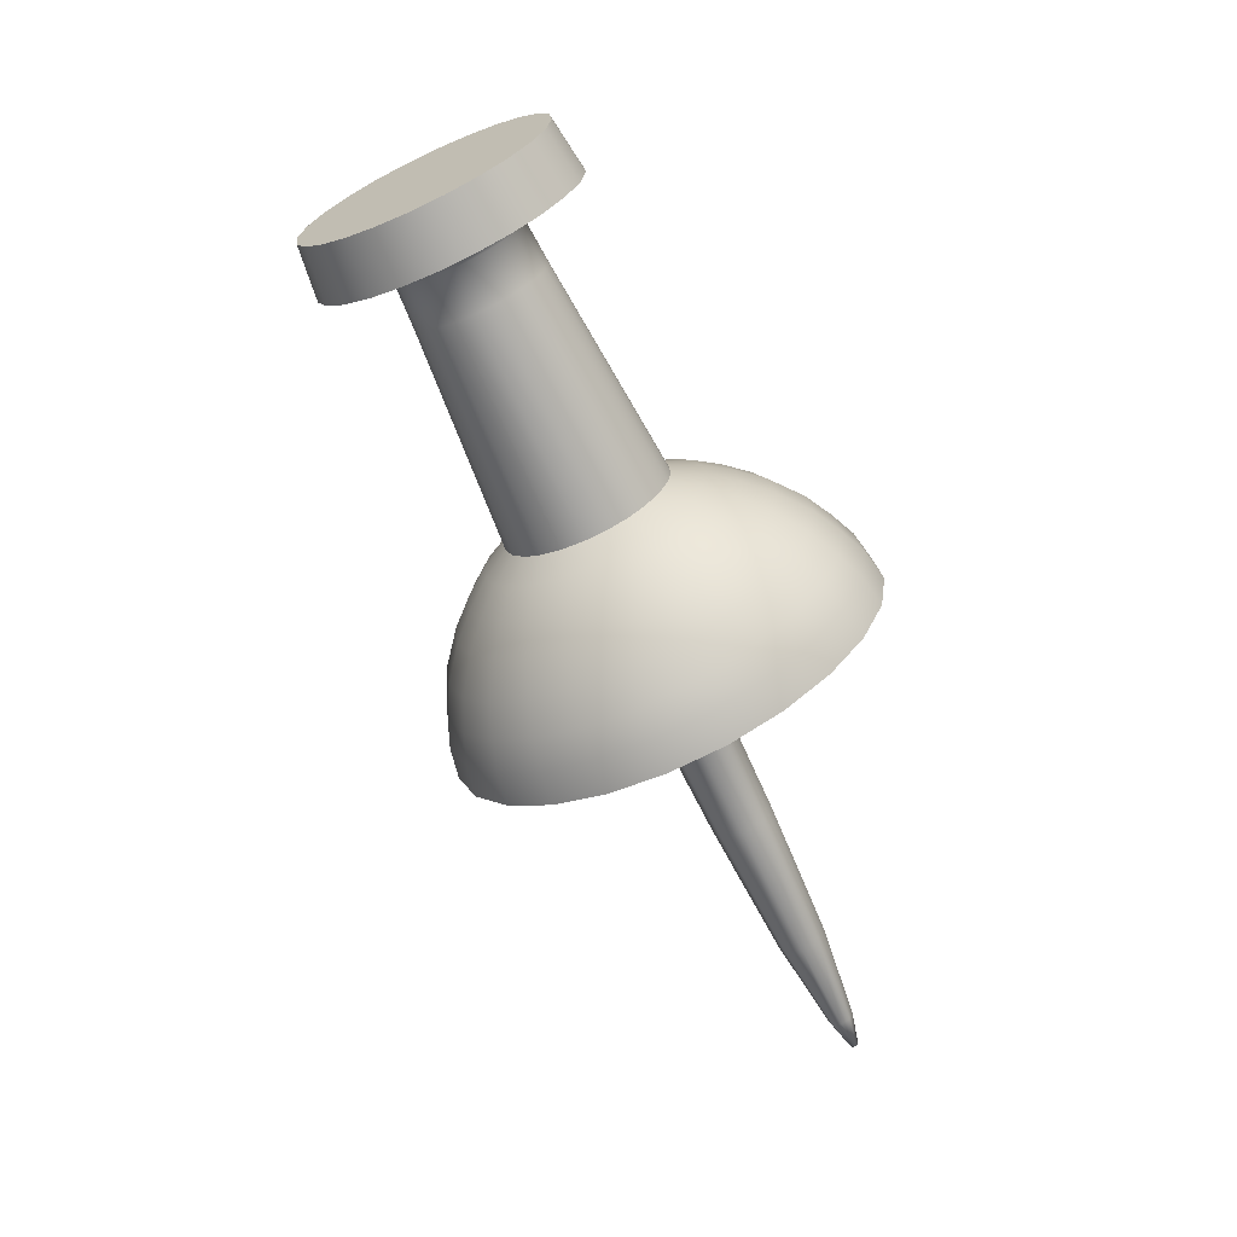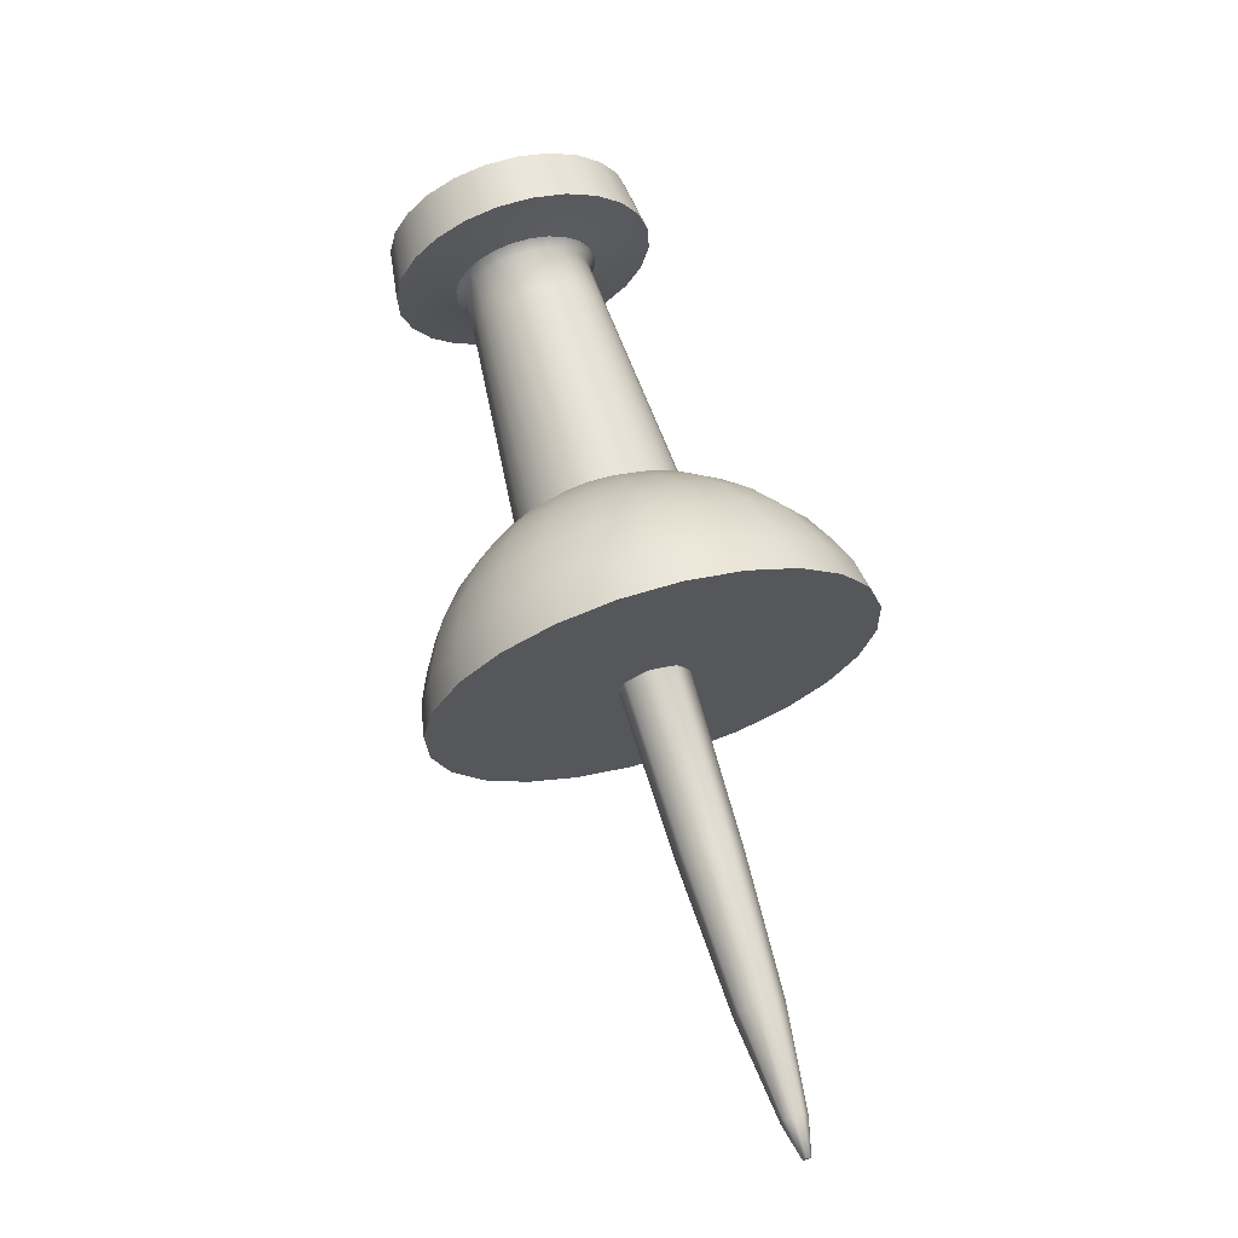
<metadata>
{"format":"obj","ext":"obj","renderer":"f3d","projection":"perspective","resolution":1024,"background":"white","views":[{"elev":15.6,"azim":116.6,"up":"+Y"},{"elev":-43.0,"azim":81.2,"up":"+Y"}]}
</metadata>
<code>
v  0.1046 -0.1088 0.1313
v  0.0611 -0.105 0.1589
v  0.0129 -0.0957 0.1751
v  -0.0367 -0.0814 0.1789
v  -0.0842 -0.0631 0.1699
v  -0.1265 -0.042 0.1488
v  -0.1606 -0.0197 0.117
v  -0.1843 0.0025 0.0767
v  -0.1958 0.0229 0.0306
v  -0.1945 0.0402 -0.0181
v  -0.1804 0.0533 -0.0661
v  -0.1545 0.0611 -0.1102
v  -0.1186 0.0632 -0.1473
v  -0.075 0.0595 -0.1749
v  -0.0268 0.0501 -0.1912
v  0.0228 0.0358 -0.1949
v  0.0703 0.0175 -0.1859
v  0.1125 -0.0035 -0.1648
v  0.1467 -0.0259 -0.1331
v  0.1703 -0.048 -0.0927
v  0.1819 -0.0685 -0.0467
v  0.1806 -0.0858 0.0021
v  0.1665 -0.0988 0.0501
v  0.1406 -0.1067 0.0941
v  0.1096 -0.081 0.1367
v  0.0672 -0.0773 0.1635
v  0.0204 -0.0683 0.1793
v  -0.0278 -0.0543 0.183
v  -0.0741 -0.0365 0.1743
v  -0.1152 -0.0161 0.1537
v  -0.1483 0.0057 0.1228
v  -0.1713 0.0272 0.0836
v  -0.1826 0.0471 0.0388
v  -0.1813 0.0639 -0.0086
v  -0.1676 0.0766 -0.0553
v  -0.1424 0.0842 -0.0981
v  -0.1075 0.0863 -0.1342
v  -0.0651 0.0827 -0.1611
v  -0.0182 0.0736 -0.1769
v  0.03 0.0597 -0.1805
v  0.0762 0.0419 -0.1718
v  0.1173 0.0214 -0.1513
v  0.1505 -0.0004 -0.1204
v  0.1735 -0.0219 -0.0812
v  0.1847 -0.0418 -0.0363
v  0.1835 -0.0586 0.011
v  0.1698 -0.0713 0.0577
v  0.1446 -0.0789 0.1006
v  0.1106 -0.055 0.1373
v  0.0705 -0.0515 0.1627
v  0.0261 -0.0429 0.1777
v  -0.0195 -0.0298 0.1811
v  -0.0632 -0.0129 0.1729
v  -0.1021 0.0065 0.1534
v  -0.1335 0.0271 0.1242
v  -0.1553 0.0475 0.0871
v  -0.166 0.0663 0.0447
v  -0.1648 0.0822 -0.0002
v  -0.1518 0.0942 -0.0444
v  -0.128 0.1014 -0.085
v  -0.0948 0.1034 -0.1191
v  -0.0547 0.0999 -0.1446
v  -0.0104 0.0913 -0.1595
v  0.0353 0.0782 -0.163
v  0.079 0.0613 -0.1547
v  0.1179 0.0419 -0.1353
v  0.1493 0.0213 -0.106
v  0.1711 0.0009 -0.0689
v  0.1818 -0.0179 -0.0265
v  0.1806 -0.0338 0.0183
v  0.1676 -0.0458 0.0626
v  0.1437 -0.053 0.1031
v  0.1058 0.0104 0.1297
v  0.0737 0.0131 0.15
v  0.0382 0.02 0.162
v  0.0017 0.0305 0.1648
v  -0.0334 0.044 0.1582
v  -0.0645 0.0595 0.1426
v  -0.0896 0.076 0.1192
v  -0.107 0.0923 0.0895
v  -0.1156 0.1074 0.0556
v  -0.1146 0.1201 0.0197
v  -0.1042 0.1297 -0.0157
v  -0.0851 0.1355 -0.0482
v  -0.0587 0.1371 -0.0755
v  -0.0266 0.1343 -0.0958
v  0.0089 0.1274 -0.1078
v  0.0455 0.1169 -0.1106
v  0.0805 0.1034 -0.104
v  0.1116 0.0879 -0.0884
v  0.1367 0.0714 -0.065
v  0.1542 0.0551 -0.0353
v  0.1627 0.04 -0.0014
v  0.1617 0.0273 0.0345
v  0.1513 0.0177 0.0699
v  0.1323 0.0119 0.1024
v  0.0913 0.0642 0.1106
v  0.0691 0.0662 0.1247
v  0.0445 0.0709 0.1329
v  0.0193 0.0782 0.1349
v  -0.0049 0.0875 0.1303
v  -0.0265 0.0983 0.1195
v  -0.0439 0.1097 0.1033
v  -0.0559 0.121 0.0828
v  -0.0618 0.1314 0.0593
v  -0.0612 0.1402 0.0345
v  -0.054 0.1468 0.01
v  -0.0408 0.1508 -0.0125
v  -0.0224 0.1519 -0.0314
v  -0.0002 0.15 -0.0455
v  0.0243 0.1452 -0.0537
v  0.0496 0.138 -0.0557
v  0.0738 0.1286 -0.0511
v  0.0953 0.1179 -0.0403
v  0.1127 0.1065 -0.0241
v  0.1248 0.0952 -0.0036
v  0.1307 0.0848 0.0199
v  0.13 0.076 0.0447
v  0.1228 0.0693 0.0692
v  0.1096 0.0653 0.0917
v  0.0808 0.0871 0.0969
v  0.0642 0.0886 0.1074
v  0.0458 0.0921 0.1136
v  0.0269 0.0976 0.115
v  0.0496 0.1422 -0.0274
v  0.0677 0.1353 -0.0239
v  0.0838 0.1272 -0.0159
v  0.0968 0.1187 -0.0038
v  0.1058 0.1103 0.0116
v  0.1102 0.1025 0.0291
v  0.1097 0.0959 0.0477
v  0.1043 0.0909 0.066
v  0.0945 0.088 0.0828
v  0.1103 -0.0252 0.1362
v  0.0733 -0.0221 0.1596
v  0.0323 -0.0141 0.1735
v  -0.0099 -0.0019 0.1767
v  -0.0503 0.0136 0.169
v  -0.0863 0.0315 0.1511
v  -0.1153 0.0506 0.124
v  -0.1354 0.0694 0.0898
v  -0.1452 0.0868 0.0506
v  -0.1441 0.1015 0.0091
v  -0.1321 0.1126 -0.0317
v  -0.1101 0.1192 -0.0692
v  -0.0795 0.121 -0.1007
v  -0.0425 0.1179 -0.1242
v  -0.0015 0.1099 -0.138
v  0.0407 0.0977 -0.1412
v  0.0811 0.0822 -0.1336
v  0.117 0.0643 -0.1157
v  0.1461 0.0453 -0.0886
v  0.1662 0.0264 -0.0544
v  0.176 0.009 -0.0152
v  0.1749 -0.0057 0.0263
v  0.1629 -0.0168 0.0671
v  0.1409 -0.0234 0.1046
v  0.0992 0.0384 0.121
v  0.072 0.0407 0.1383
v  0.0418 0.0465 0.1484
v  0.0108 0.0555 0.1508
v  -0.0189 0.067 0.1452
v  -0.0454 0.0801 0.132
v  -0.0667 0.0941 0.1121
v  -0.0815 0.108 0.0868
v  -0.0888 0.1208 0.058
v  -0.088 0.1316 0.0275
v  -0.0792 0.1398 -0.0025
v  -0.0629 0.1447 -0.0301
v  -0.0404 0.146 -0.0533
v  -0.0132 0.1437 -0.0706
v  0.017 0.1378 -0.0808
v  0.048 0.1289 -0.0831
v  0.0777 0.1174 -0.0775
v  0.1042 0.1042 -0.0643
v  0.1255 0.0902 -0.0444
v  0.1403 0.0764 -0.0192
v  0.1476 0.0636 0.0096
v  0.1468 0.0527 0.0401
v  0.138 0.0446 0.0702
v  0.1217 0.0397 0.0978
v  0.223 0.3757 0.0946
v  0.2295 0.3643 0.1204
v  0.2209 0.3473 0.1745
v  0.2064 0.3429 0.1992
v  0.1862 0.3417 0.22
v  0.1618 0.3438 0.2354
v  0.1349 0.349 0.2445
v  0.0805 0.3673 0.2416
v  0.0569 0.3791 0.2298
v  0.0378 0.3916 0.212
v  0.0245 0.404 0.1894
v  0.0181 0.4154 0.1636
v  0.0188 0.4251 0.1364
v  0.0267 0.4324 0.1095
v  0.0613 0.438 0.0641
v  0.1127 0.4307 0.0395
v  0.1404 0.4227 0.0374
v  0.1907 0.4006 0.0542
v  0.2011 0.345 0.0523
v  0.2151 0.3319 0.0762
v  0.222 0.3198 0.1035
v  0.2212 0.3095 0.1323
v  0.2129 0.3018 0.1608
v  0.1975 0.2972 0.1869
v  0.1762 0.2959 0.2088
v  0.1504 0.2981 0.2252
v  0.1219 0.3037 0.2348
v  0.0926 0.3121 0.237
v  0.0644 0.323 0.2317
v  0.0394 0.3355 0.2192
v  0.0192 0.3487 0.2004
v  0.0052 0.3618 0.1765
v  -0.0017 0.3739 0.1492
v  -0.0009 0.3842 0.1204
v  0.0074 0.3919 0.092
v  0.0228 0.3965 0.0659
v  0.0441 0.3978 0.0439
v  0.0699 0.3956 0.0275
v  0.0984 0.39 0.0179
v  0.1278 0.3816 0.0157
v  0.1559 0.3707 0.021
v  0.1809 0.3583 0.0335
v  0.1796 0.3437 0.0688
v  0.1904 0.3336 0.0871
v  0.1956 0.3243 0.1081
v  0.195 0.3164 0.1303
v  0.1886 0.3104 0.1522
v  0.1768 0.3069 0.1723
v  0.1604 0.3059 0.1892
v  0.1406 0.3076 0.2017
v  0.1186 0.3119 0.2091
v  0.0961 0.3184 0.2109
v  0.0744 0.3267 0.2068
v  0.0551 0.3363 0.1972
v  0.0396 0.3465 0.1827
v  0.0288 0.3566 0.1643
v  0.0236 0.3659 0.1433
v  0.0242 0.3738 0.1211
v  0.0306 0.3797 0.0992
v  0.0424 0.3833 0.0792
v  0.0588 0.3843 0.0623
v  0.0786 0.3825 0.0497
v  0.1006 0.3783 0.0423
v  0.1231 0.3718 0.0406
v  0.1448 0.3634 0.0447
v  0.164 0.3538 0.0543
v  0.1584 0.34 0.0835
v  0.1661 0.3328 0.0966
v  0.1699 0.3261 0.1116
v  0.1695 0.3205 0.1275
v  0.1649 0.3162 0.1432
v  0.1565 0.3137 0.1576
v  0.1447 0.313 0.1697
v  0.1305 0.3142 0.1787
v  0.1148 0.3173 0.184
v  0.0986 0.3219 0.1852
v  0.0831 0.3279 0.1823
v  0.0693 0.3348 0.1754
v  0.0582 0.3421 0.165
v  0.0505 0.3493 0.1519
v  0.0467 0.356 0.1369
v  0.0471 0.3616 0.121
v  0.0517 0.3658 0.1053
v  0.0602 0.3684 0.0909
v  0.0719 0.3691 0.0788
v  0.0861 0.3679 0.0698
v  0.1019 0.3648 0.0645
v  0.118 0.3602 0.0633
v  0.1335 0.3542 0.0662
v  0.1473 0.3473 0.0731
v  0.1506 0.333 0.0854
v  0.1574 0.3266 0.0971
v  0.1608 0.3206 0.1104
v  0.1604 0.3156 0.1246
v  0.1563 0.3119 0.1385
v  0.1488 0.3096 0.1512
v  0.1384 0.309 0.162
v  0.1258 0.3101 0.17
v  0.1118 0.3128 0.1747
v  0.0974 0.3169 0.1758
v  0.0837 0.3222 0.1732
v  0.0714 0.3283 0.1671
v  0.0615 0.3348 0.1579
v  0.0547 0.3412 0.1462
v  0.0513 0.3471 0.1328
v  0.0517 0.3521 0.1187
v  0.0558 0.3559 0.1048
v  0.0633 0.3582 0.092
v  0.0737 0.3588 0.0813
v  0.0863 0.3577 0.0733
v  0.1003 0.355 0.0686
v  0.1147 0.3509 0.0675
v  0.1284 0.3456 0.0701
v  0.1407 0.3395 0.0762
v  0.0088 0.1045 0.1116
v  -0.0073 0.1126 0.1036
v  -0.0203 0.1211 0.0915
v  -0.0293 0.1295 0.0761
v  -0.0337 0.1373 0.0586
v  -0.0332 0.1439 0.04
v  -0.0278 0.1489 0.0217
v  -0.0179 0.1518 0.0049
v  -0.0042 0.1527 -0.0092
v  0.0123 0.1512 -0.0197
v  0.0307 0.1477 -0.0259
v  0.1413 0.298 0.0712
v  0.1485 0.2913 0.0833
v  0.152 0.2851 0.0972
v  0.1516 0.2799 0.1119
v  0.1473 0.276 0.1264
v  0.1395 0.2736 0.1397
v  0.1287 0.2729 0.1509
v  0.1155 0.2741 0.1593
v  0.101 0.2769 0.1642
v  0.086 0.2812 0.1653
v  0.0717 0.2867 0.1626
v  0.0589 0.2931 0.1562
v  0.0486 0.2998 0.1466
v  0.0415 0.3065 0.1345
v  0.038 0.3127 0.1206
v  0.0384 0.3179 0.1059
v  0.0426 0.3218 0.0914
v  0.0505 0.3242 0.0781
v  0.0613 0.3248 0.0669
v  0.0745 0.3237 0.0585
v  0.089 0.3209 0.0536
v  0.104 0.3166 0.0525
v  0.1183 0.3111 0.0552
v  0.131 0.3047 0.0616
v  0.1635 0.3592 0.1916
v  0.1432 0.3749 0.1662
v  0.1238 0.3899 0.142
v  0.1044 0.4048 0.1178
v  0.084 0.4205 0.0924
v  0.0609 0.4201 0.1136
v  0.0788 0.4049 0.1396
v  0.0971 0.3904 0.1637
v  0.1166 0.3758 0.1868
v  0.1381 0.3606 0.2099
v  0.1866 0.3596 0.1704
v  0.1687 0.3748 0.1444
v  0.1505 0.3893 0.1203
v  0.1309 0.4039 0.0973
v  0.1094 0.4191 0.0741
v  0.2079 0.3616 0.1465
v  0.1945 0.3752 0.1208
v  0.1785 0.3887 0.0975
v  0.1593 0.4024 0.0768
v  0.1371 0.4161 0.0582
v  0.0397 0.4181 0.1375
v  0.053 0.4045 0.1633
v  0.069 0.391 0.1866
v  0.0882 0.3774 0.2072
v  0.1104 0.3636 0.2258
v  0.2098 0.3881 0.072
v  0.2287 0.3546 0.1476
v  0.1071 0.3571 0.2466
v  0.0412 0.4368 0.0848
v  0.0857 0.4359 0.0486
v  0.167 0.4124 0.0424
v  0.0106 -0.0364 0.014
v  0.0038 -0.0358 0.0183
v  -0.0038 -0.0343 0.0209
v  -0.0117 -0.032 0.0215
v  -0.0192 -0.0291 0.0201
v  -0.0258 -0.0258 0.0167
v  -0.0312 -0.0223 0.0117
v  -0.035 -0.0188 0.0054
v  -0.0368 -0.0156 -0.0019
v  -0.0366 -0.0128 -0.0096
v  -0.0344 -0.0108 -0.0172
v  -0.0303 -0.0095 -0.0241
v  -0.0246 -0.0092 -0.03
v  -0.0177 -0.0098 -0.0344
v  -0.0101 -0.0113 -0.0369
v  -0.0023 -0.0135 -0.0375
v  0.0052 -0.0164 -0.0361
v  0.0119 -0.0197 -0.0328
v  0.0173 -0.0233 -0.0278
v  0.021 -0.0268 -0.0214
v  0.0228 -0.03 -0.0141
v  0.0226 -0.0327 -0.0064
v  0.0204 -0.0348 0.0012
v  0.0163 -0.036 0.0081
v  -0.0421 -0.1757 -0.0358
v  -0.0626 -0.1698 -0.0343
v  -0.0768 -0.1605 -0.0475
v  -0.0762 -0.1533 -0.0677
v  -0.0613 -0.1524 -0.083
v  -0.0408 -0.1584 -0.0846
v  -0.0266 -0.1676 -0.0714
v  -0.0271 -0.1748 -0.0512
v  -0.0814 -0.2907 -0.0838
v  -0.0974 -0.2861 -0.0826
v  -0.1085 -0.2788 -0.0929
v  -0.108 -0.2732 -0.1086
v  -0.0964 -0.2725 -0.1207
v  -0.0803 -0.2772 -0.1219
v  -0.0693 -0.2844 -0.1116
v  -0.0697 -0.29 -0.0958
v  -0.1107 -0.3678 -0.1223
v  -0.1191 -0.3654 -0.1216
v  -0.1248 -0.3616 -0.127
v  -0.1246 -0.3587 -0.1352
v  -0.1186 -0.3583 -0.1415
v  -0.1102 -0.3607 -0.1421
v  -0.1044 -0.3645 -0.1367
v  -0.1047 -0.3674 -0.1285
v  -0.1223 -0.3929 -0.139
v  -0.1251 -0.3921 -0.1388
v  -0.1269 -0.3909 -0.1406
v  -0.1269 -0.3899 -0.1432
v  -0.1249 -0.3898 -0.1453
v  -0.1221 -0.3906 -0.1455
v  -0.1203 -0.3918 -0.1437
v  -0.1203 -0.3928 -0.1411
g Pin2
f 1 25 26 2
f 2 26 27 3
f 3 27 28 4
f 4 28 29 5
f 5 29 30 6
f 6 30 31 7
f 7 31 32 8
f 8 32 33 9
f 9 33 34 10
f 10 34 35 11
f 11 35 36 12
f 12 36 37 13
f 13 37 38 14
f 14 38 39 15
f 15 39 40 16
f 16 40 41 17
f 17 41 42 18
f 18 42 43 19
f 19 43 44 20
f 20 44 45 21
f 21 45 46 22
f 22 46 47 23
f 23 47 48 24
f 24 48 25 1
f 25 49 50 26
f 26 50 51 27
f 27 51 52 28
f 28 52 53 29
f 29 53 54 30
f 30 54 55 31
f 31 55 56 32
f 32 56 57 33
f 33 57 58 34
f 34 58 59 35
f 35 59 60 36
f 36 60 61 37
f 37 61 62 38
f 38 62 63 39
f 39 63 64 40
f 40 64 65 41
f 41 65 66 42
f 42 66 67 43
f 43 67 68 44
f 44 68 69 45
f 45 69 70 46
f 46 70 71 47
f 47 71 72 48
f 48 72 49 25
f 134 73 74 135
f 135 74 75 136
f 136 75 76 137
f 137 76 77 138
f 138 77 78 139
f 139 78 79 140
f 140 79 80 141
f 141 80 81 142
f 142 81 82 143
f 143 82 83 144
f 144 83 84 145
f 145 84 85 146
f 146 85 86 147
f 147 86 87 148
f 148 87 88 149
f 149 88 89 150
f 150 89 90 151
f 151 90 91 152
f 152 91 92 153
f 153 92 93 154
f 154 93 94 155
f 155 94 95 156
f 156 95 96 157
f 157 96 73 134
f 158 97 98 159
f 159 98 99 160
f 160 99 100 161
f 161 100 101 162
f 162 101 102 163
f 163 102 103 164
f 164 103 104 165
f 165 104 105 166
f 166 105 106 167
f 167 106 107 168
f 168 107 108 169
f 169 108 109 170
f 170 109 110 171
f 171 110 111 172
f 172 111 112 173
f 173 112 113 174
f 174 113 114 175
f 175 114 115 176
f 176 115 116 177
f 177 116 117 178
f 178 117 118 179
f 179 118 119 180
f 180 119 120 181
f 181 120 97 158
f 97 121 122 98
f 98 122 123 99
f 99 123 124 100
f 100 124 296 101
f 101 296 297 102
f 102 297 298 103
f 103 298 299 104
f 104 299 300 105
f 105 300 301 106
f 106 301 302 107
f 107 302 303 108
f 108 303 304 109
f 109 304 305 110
f 110 305 306 111
f 111 306 125 112
f 112 125 126 113
f 113 126 127 114
f 114 127 128 115
f 115 128 129 116
f 116 129 130 117
f 117 130 131 118
f 118 131 132 119
f 119 132 133 120
f 120 133 121 97
f 49 134 135 50
f 50 135 136 51
f 51 136 137 52
f 52 137 138 53
f 53 138 139 54
f 54 139 140 55
f 55 140 141 56
f 56 141 142 57
f 57 142 143 58
f 58 143 144 59
f 59 144 145 60
f 60 145 146 61
f 61 146 147 62
f 62 147 148 63
f 63 148 149 64
f 64 149 150 65
f 65 150 151 66
f 66 151 152 67
f 67 152 153 68
f 68 153 154 69
f 69 154 155 70
f 70 155 156 71
f 71 156 157 72
f 72 157 134 49
f 73 158 159 74
f 74 159 160 75
f 75 160 161 76
f 76 161 162 77
f 77 162 163 78
f 78 163 164 79
f 79 164 165 80
f 80 165 166 81
f 81 166 167 82
f 82 167 168 83
f 83 168 169 84
f 84 169 170 85
f 85 170 171 86
f 86 171 172 87
f 87 172 173 88
f 88 173 174 89
f 89 174 175 90
f 90 175 176 91
f 91 176 177 92
f 92 177 178 93
f 93 178 179 94
f 94 179 180 95
f 95 180 181 96
f 96 181 158 73
f 356 182 201 200
f 182 183 202 201
f 183 357 203 202
f 357 184 204 203
f 184 185 205 204
f 185 186 206 205
f 186 187 207 206
f 187 188 208 207
f 188 358 209 208
f 358 189 210 209
f 189 190 211 210
f 190 191 212 211
f 191 192 213 212
f 192 193 214 213
f 193 194 215 214
f 194 195 216 215
f 195 359 217 216
f 359 196 218 217
f 196 360 219 218
f 360 197 220 219
f 197 198 221 220
f 198 361 222 221
f 361 199 223 222
f 199 356 200 223
f 200 201 225 224
f 201 202 226 225
f 202 203 227 226
f 203 204 228 227
f 204 205 229 228
f 205 206 230 229
f 206 207 231 230
f 207 208 232 231
f 208 209 233 232
f 209 210 234 233
f 210 211 235 234
f 211 212 236 235
f 212 213 237 236
f 213 214 238 237
f 214 215 239 238
f 215 216 240 239
f 216 217 241 240
f 217 218 242 241
f 218 219 243 242
f 219 220 244 243
f 220 221 245 244
f 221 222 246 245
f 222 223 247 246
f 223 200 224 247
f 224 225 249 248
f 225 226 250 249
f 226 227 251 250
f 227 228 252 251
f 228 229 253 252
f 229 230 254 253
f 230 231 255 254
f 231 232 256 255
f 232 233 257 256
f 233 234 258 257
f 234 235 259 258
f 235 236 260 259
f 236 237 261 260
f 237 238 262 261
f 238 239 263 262
f 239 240 264 263
f 240 241 265 264
f 241 242 266 265
f 242 243 267 266
f 243 244 268 267
f 244 245 269 268
f 245 246 270 269
f 246 247 271 270
f 247 224 248 271
f 248 249 273 272
f 249 250 274 273
f 250 251 275 274
f 251 252 276 275
f 252 253 277 276
f 253 254 278 277
f 254 255 279 278
f 255 256 280 279
f 256 257 281 280
f 257 258 282 281
f 258 259 283 282
f 259 260 284 283
f 260 261 285 284
f 261 262 286 285
f 262 263 287 286
f 263 264 288 287
f 264 265 289 288
f 265 266 290 289
f 266 267 291 290
f 267 268 292 291
f 268 269 293 292
f 269 270 294 293
f 270 271 295 294
f 271 248 272 295
f 272 273 308 307
f 273 274 309 308
f 274 275 310 309
f 275 276 311 310
f 276 277 312 311
f 277 278 313 312
f 278 279 314 313
f 279 280 315 314
f 280 281 316 315
f 281 282 317 316
f 282 283 318 317
f 283 284 319 318
f 284 285 320 319
f 285 286 321 320
f 286 287 322 321
f 287 288 323 322
f 288 289 324 323
f 289 290 325 324
f 290 291 326 325
f 291 292 327 326
f 292 293 328 327
f 293 294 329 328
f 294 295 330 329
f 295 272 307 330
f 308 129 128 307
f 309 130 129 308
f 310 131 130 309
f 311 132 131 310
f 312 133 132 311
f 313 121 133 312
f 314 122 121 313
f 315 123 122 314
f 316 124 123 315
f 317 296 124 316
f 318 297 296 317
f 319 298 297 318
f 320 299 298 319
f 321 300 299 320
f 322 301 300 321
f 323 302 301 322
f 324 303 302 323
f 325 304 303 324
f 326 305 304 325
f 327 306 305 326
f 328 125 306 327
f 329 126 125 328
f 330 127 126 329
f 307 128 127 330
f 332 333 338 339
f 334 333 343 344
f 347 348 343 342
f 352 353 338 337
f 335 196 359 336
f 334 335 336 337
f 333 334 337 338
f 340 187 186 331
f 339 340 331 332
f 331 186 185 341
f 332 331 341 342
f 333 332 342 343
f 345 360 196 335
f 344 345 335 334
f 350 197 360 345
f 349 350 345 344
f 348 349 344 343
f 341 185 184 346
f 342 341 346 347
f 355 188 187 340
f 354 355 340 339
f 353 354 339 338
f 336 359 195 351
f 337 336 351 352
f 361 198 197 350
f 350 349 199 361
f 356 199 349 348
f 348 347 182 356
f 183 182 347 346
f 346 184 357 183
f 189 358 188 355
f 190 189 355 354
f 354 353 191 190
f 192 191 353 352
f 352 351 193 192
f 194 193 351 195
f 1 2 363 362
f 2 3 364 363
f 3 4 365 364
f 4 5 366 365
f 5 6 367 366
f 6 7 368 367
f 7 8 369 368
f 8 9 370 369
f 9 10 371 370
f 10 11 372 371
f 11 12 373 372
f 12 13 374 373
f 13 14 375 374
f 14 15 376 375
f 15 16 377 376
f 16 17 378 377
f 17 18 379 378
f 18 19 380 379
f 19 20 381 380
f 20 21 382 381
f 21 22 383 382
f 22 23 384 383
f 23 24 385 384
f 24 1 362 385
f 381 382 383 384
f 378 379 380 381
f 375 376 377 378
f 372 373 374 375
f 369 370 371 372
f 366 367 368 369
f 363 364 365 366
f 384 385 362 363
f 381 384 393 392
f 378 381 392 391
f 375 378 391 390
f 372 375 390 389
f 369 372 389 388
f 366 369 388 387
f 363 366 387 386
f 384 363 386 393
f 392 393 401 400
f 391 392 400 399
f 390 391 399 398
f 389 390 398 397
f 388 389 397 396
f 387 388 396 395
f 386 387 395 394
f 393 386 394 401
f 400 401 409 408
f 399 400 408 407
f 398 399 407 406
f 397 398 406 405
f 396 397 405 404
f 395 396 404 403
f 394 395 403 402
f 401 394 402 409
f 408 409 417 416
f 407 408 416 415
f 406 407 415 414
f 405 406 414 413
f 404 405 413 412
f 403 404 412 411
f 402 403 411 410
f 409 402 410 417
f 412 413 410 411
f 417 410 413 414
f 414 415 416 417

</code>
